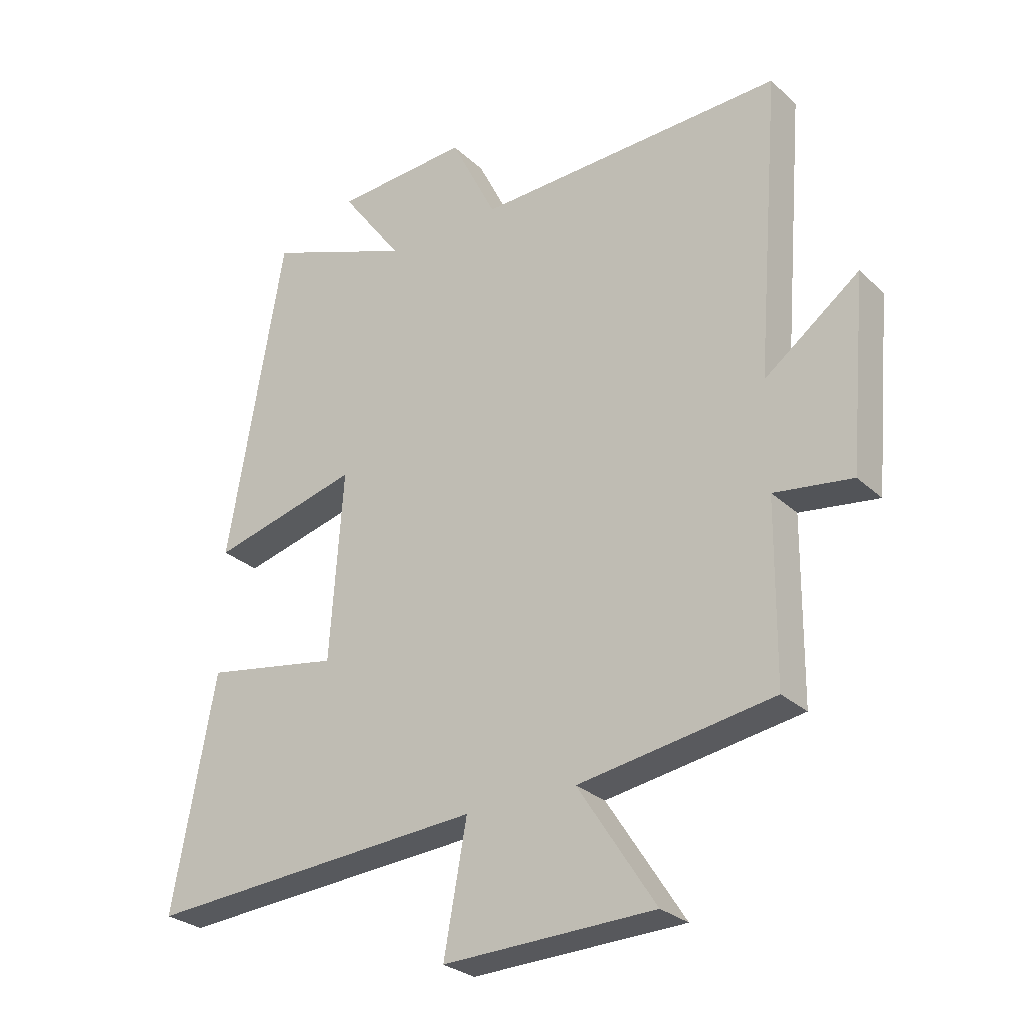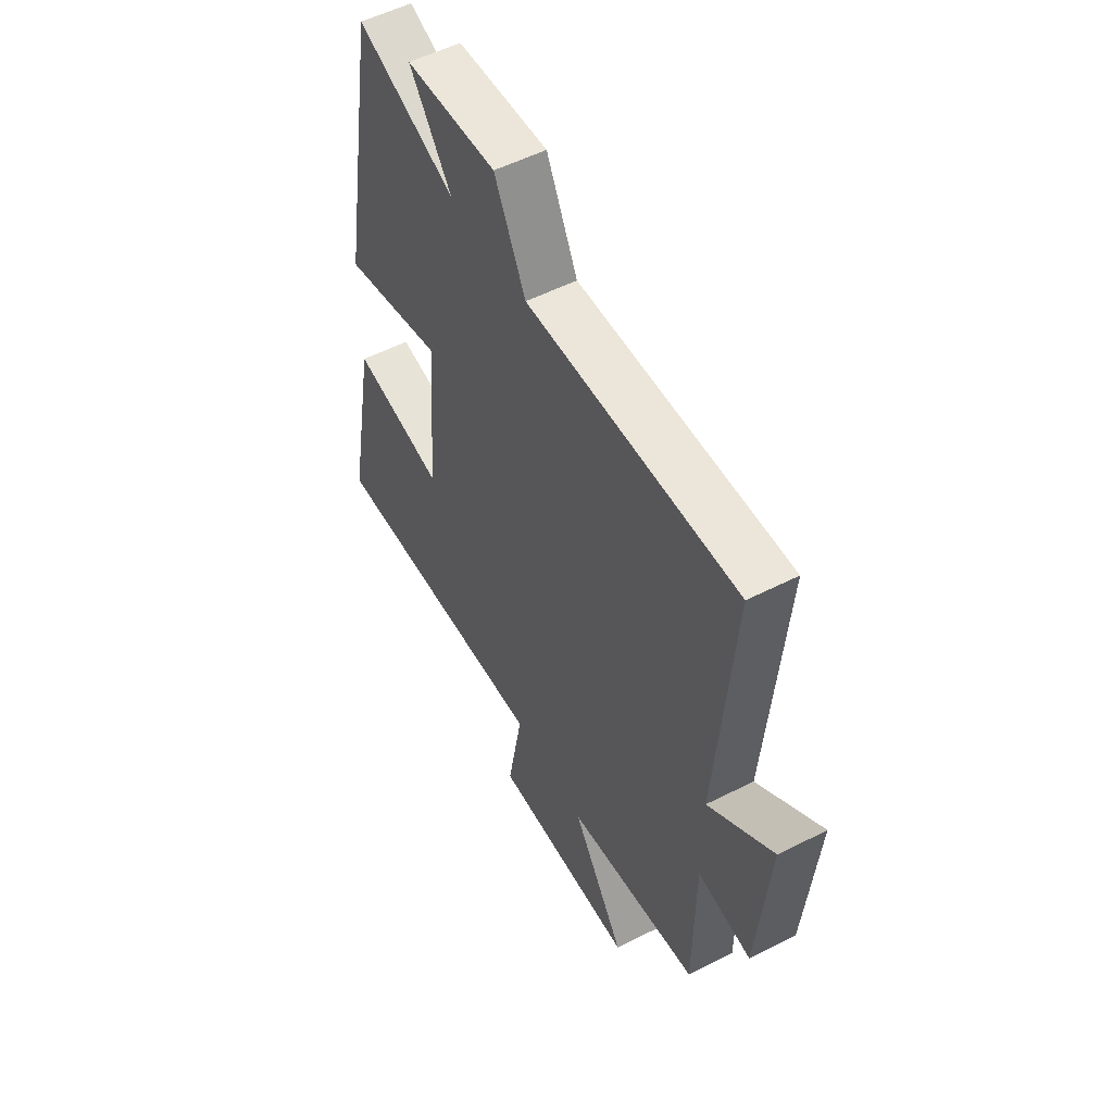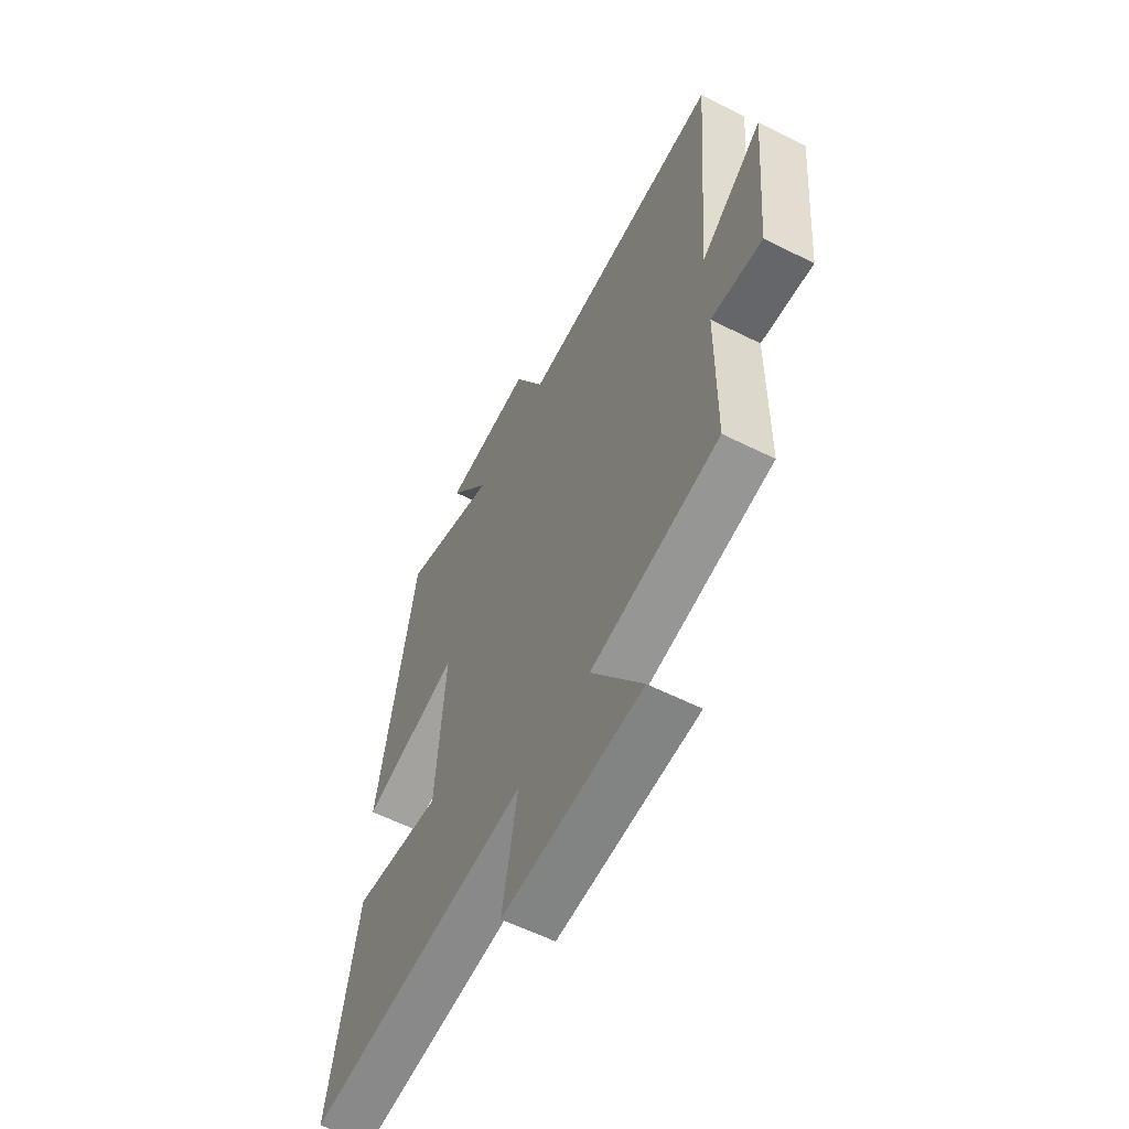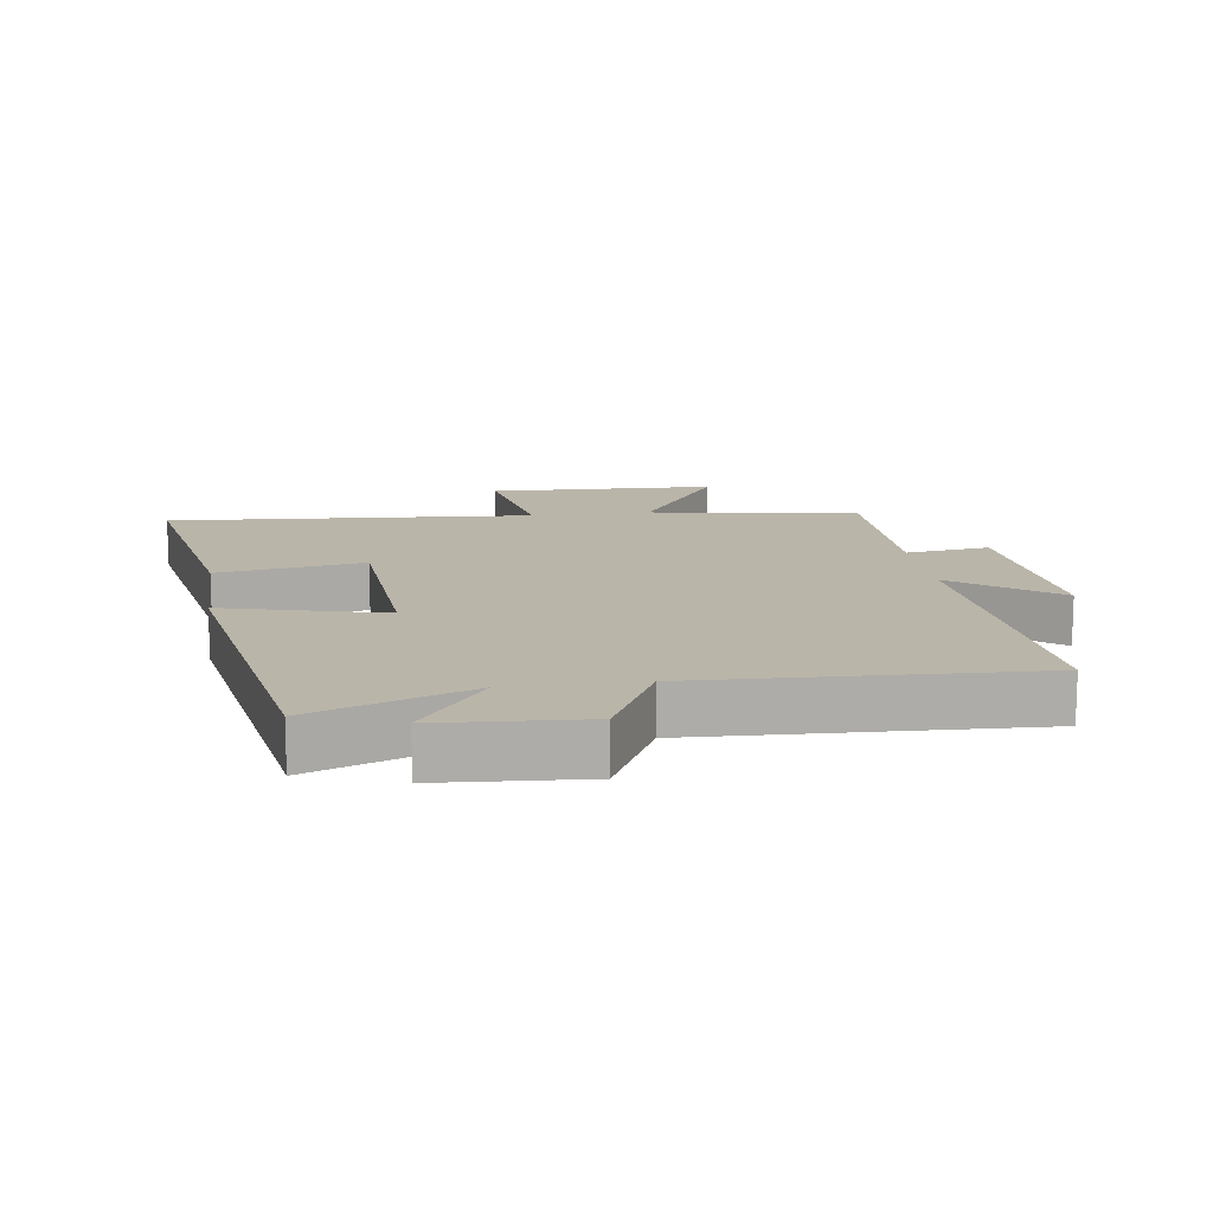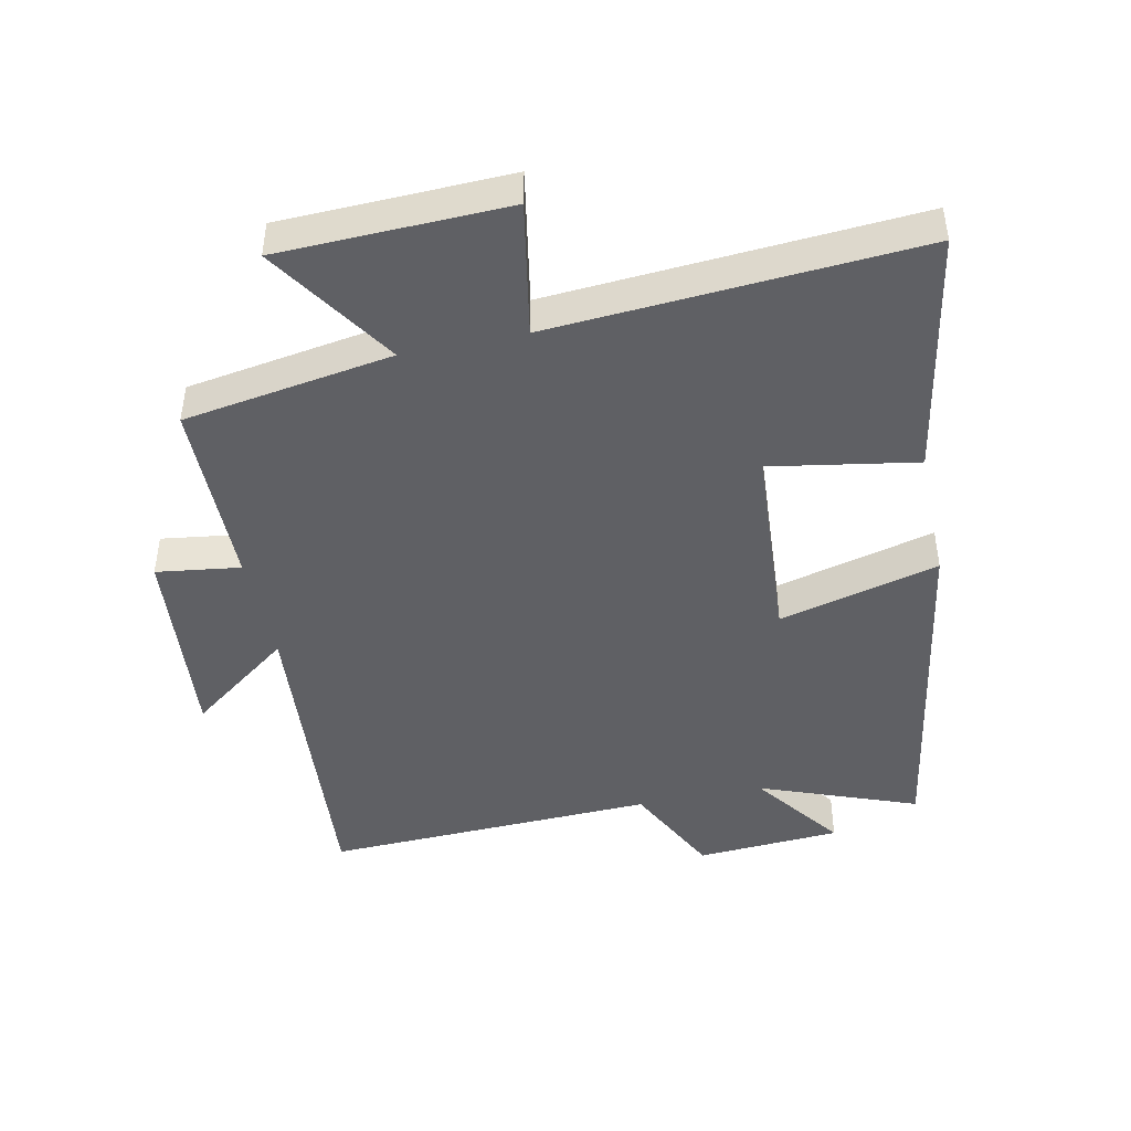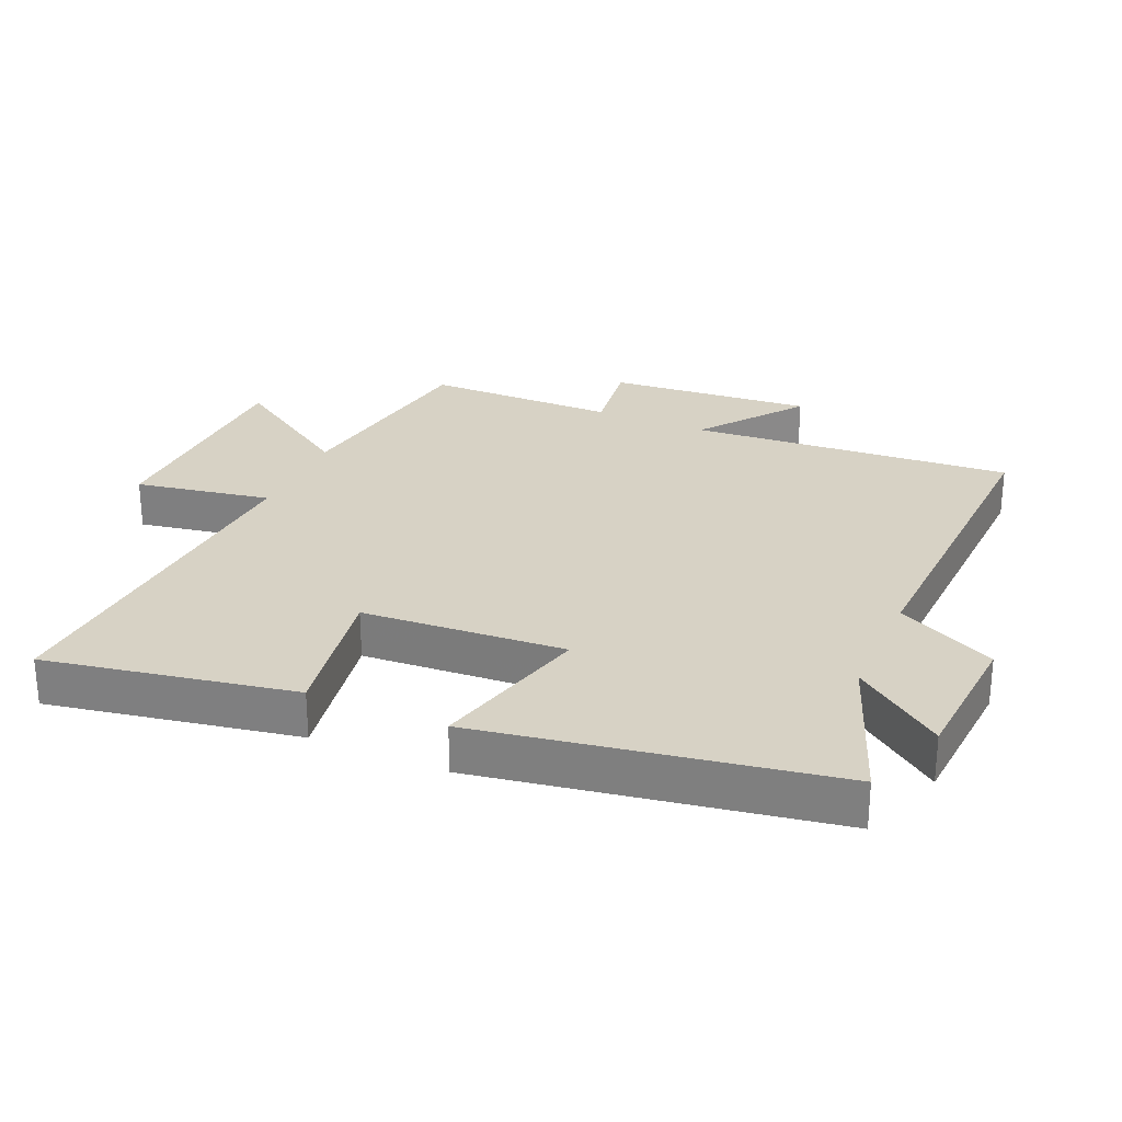
<metadata>
{"format":"obj","ext":"obj","renderer":"f3d","projection":"perspective","resolution":1024,"background":"white","views":[{"elev":-27.8,"azim":36.2,"up":"+Z"},{"elev":54.1,"azim":61.6,"up":"+Z"},{"elev":-59.4,"azim":62.8,"up":"+Z"},{"elev":13.5,"azim":-7.8,"up":"+Y"},{"elev":-45.1,"azim":-168.0,"up":"+Y"},{"elev":27.5,"azim":-66.2,"up":"+Y"}]}
</metadata>
<code>
v -0.407 0.07 0.592
v -0.166 0.07 0.5
v -0.268 0.07 0.639
v -0.046 0.07 0.653
v 0.03 0.07 0.5
v 0.54 0.07 0.518
v 0.5 0.07 0.022
v 0.657 0.07 0.14
v 0.629 0.07 -0.174
v 0.5 0.07 -0.156
v 0.497 0.07 -0.449
v 0.175 0.07 -0.5
v 0.303 0.07 -0.698
v -0.047 0.07 -0.708
v -0.009 0.07 -0.5
v -0.571 0.07 -0.538
v -0.5 0.07 -0.157
v -0.276 0.07 -0.196
v -0.254 0.07 0.116
v -0.5 0.07 0.053
v -0.407 0 0.592
v -0.166 0 0.5
v -0.268 0 0.639
v -0.046 0 0.653
v 0.03 0 0.5
v 0.54 0 0.518
v 0.5 0 0.022
v 0.657 0 0.14
v 0.629 0 -0.174
v 0.5 0 -0.156
v 0.497 0 -0.449
v 0.175 0 -0.5
v 0.303 0 -0.698
v -0.047 0 -0.708
v -0.009 0 -0.5
v -0.571 0 -0.538
v -0.5 0 -0.157
v -0.276 0 -0.196
v -0.254 0 0.116
v -0.5 0 0.053
f 19 20 1 2
f 18 19 2
f 15 16 17 18
f 15 18 2
f 12 13 14 15
f 12 15 2
f 11 12 2
f 10 11 2
f 7 8 9 10
f 7 10 2 3
f 5 6 7
f 5 7 3
f 3 4 5
f 22 21 40 39
f 22 39 38
f 38 37 36 35
f 22 38 35
f 35 34 33 32
f 22 35 32
f 22 32 31
f 22 31 30
f 30 29 28 27
f 23 22 30 27
f 27 26 25
f 23 27 25
f 25 24 23
f 1 21 22 2
f 2 22 23 3
f 3 23 24 4
f 4 24 25 5
f 5 25 26 6
f 6 26 27 7
f 7 27 28 8
f 8 28 29 9
f 9 29 30 10
f 10 30 31 11
f 11 31 32 12
f 12 32 33 13
f 13 33 34 14
f 14 34 35 15
f 15 35 36 16
f 16 36 37 17
f 17 37 38 18
f 18 38 39 19
f 19 39 40 20
f 20 40 21 1

</code>
